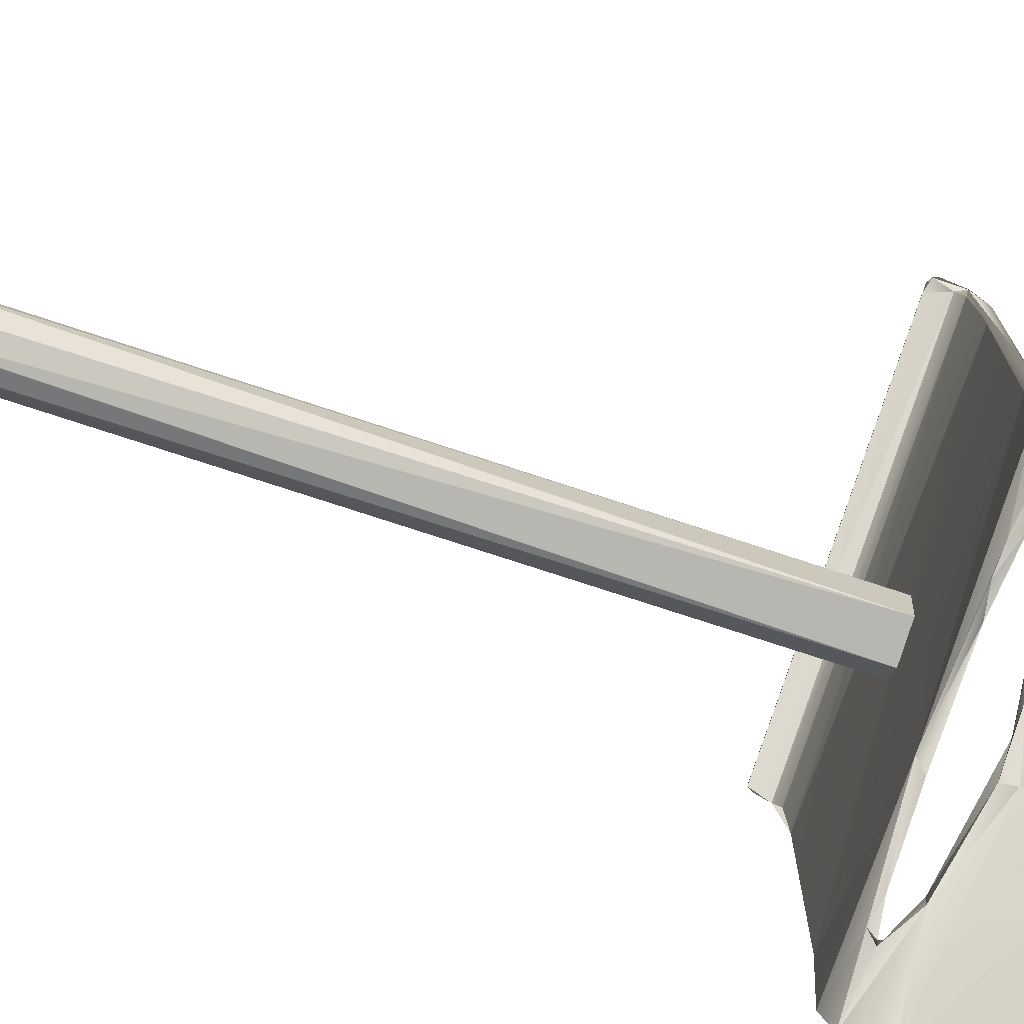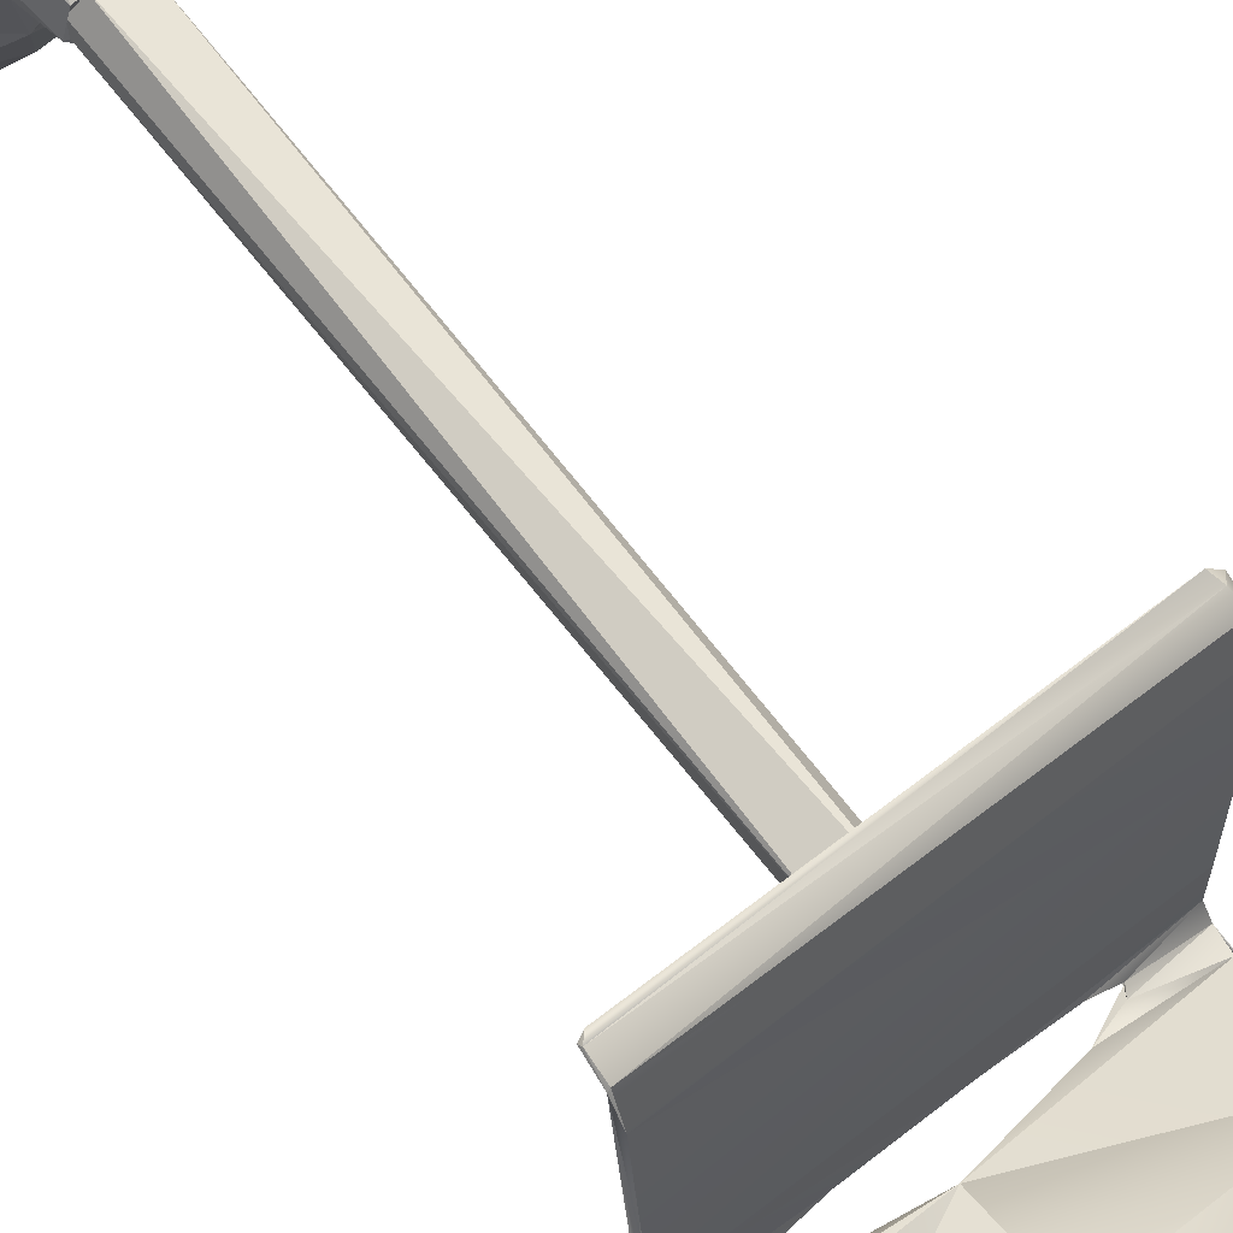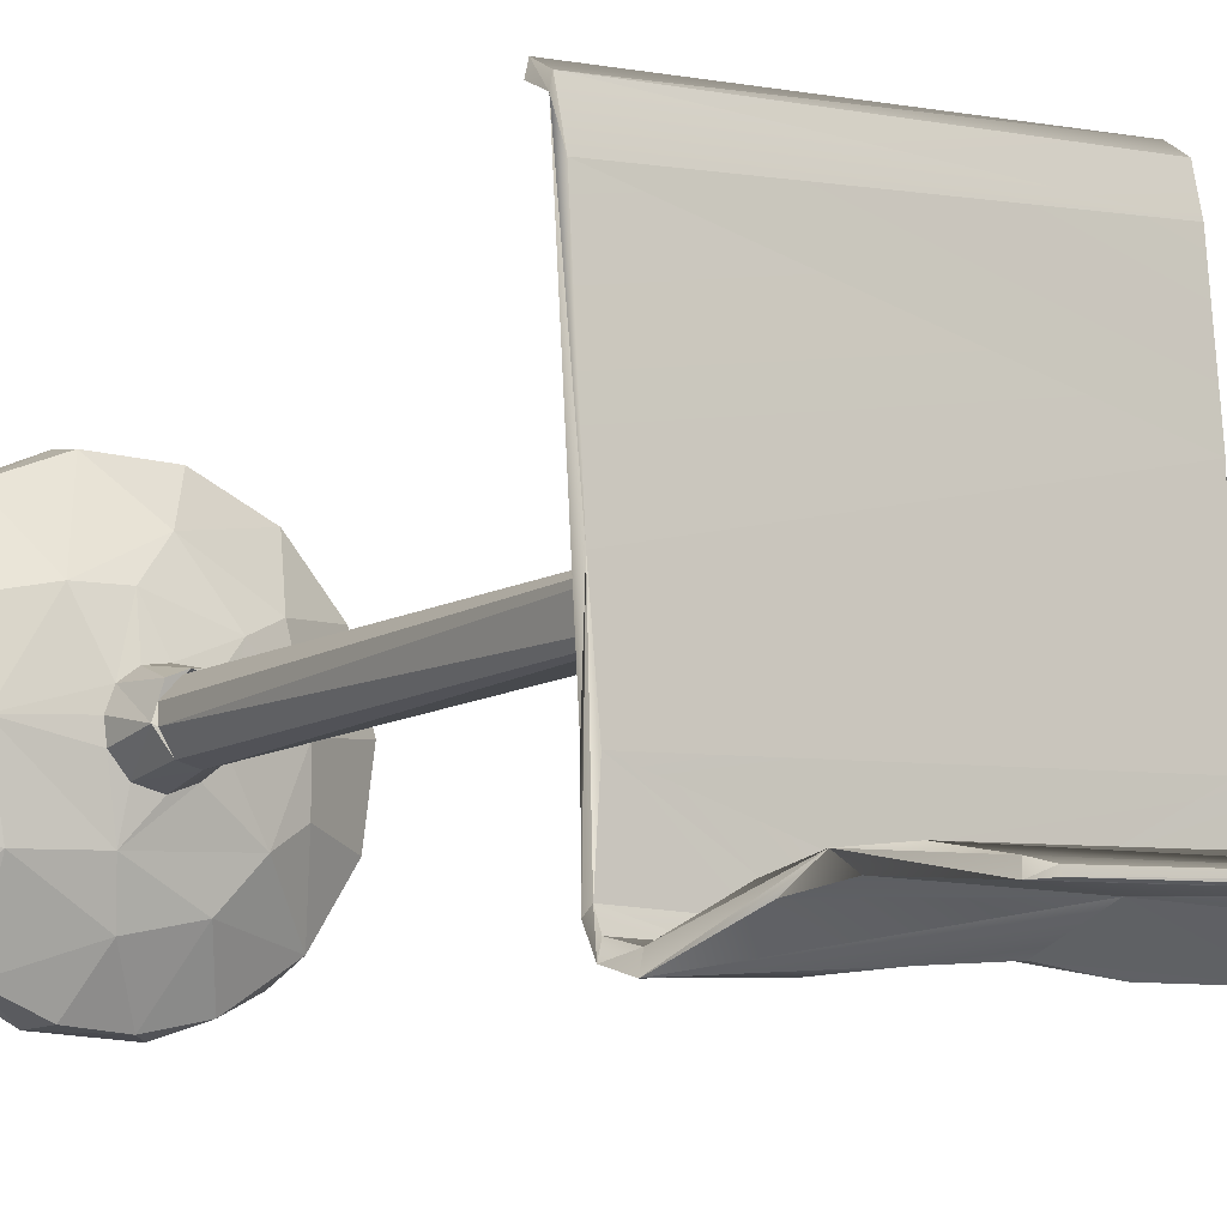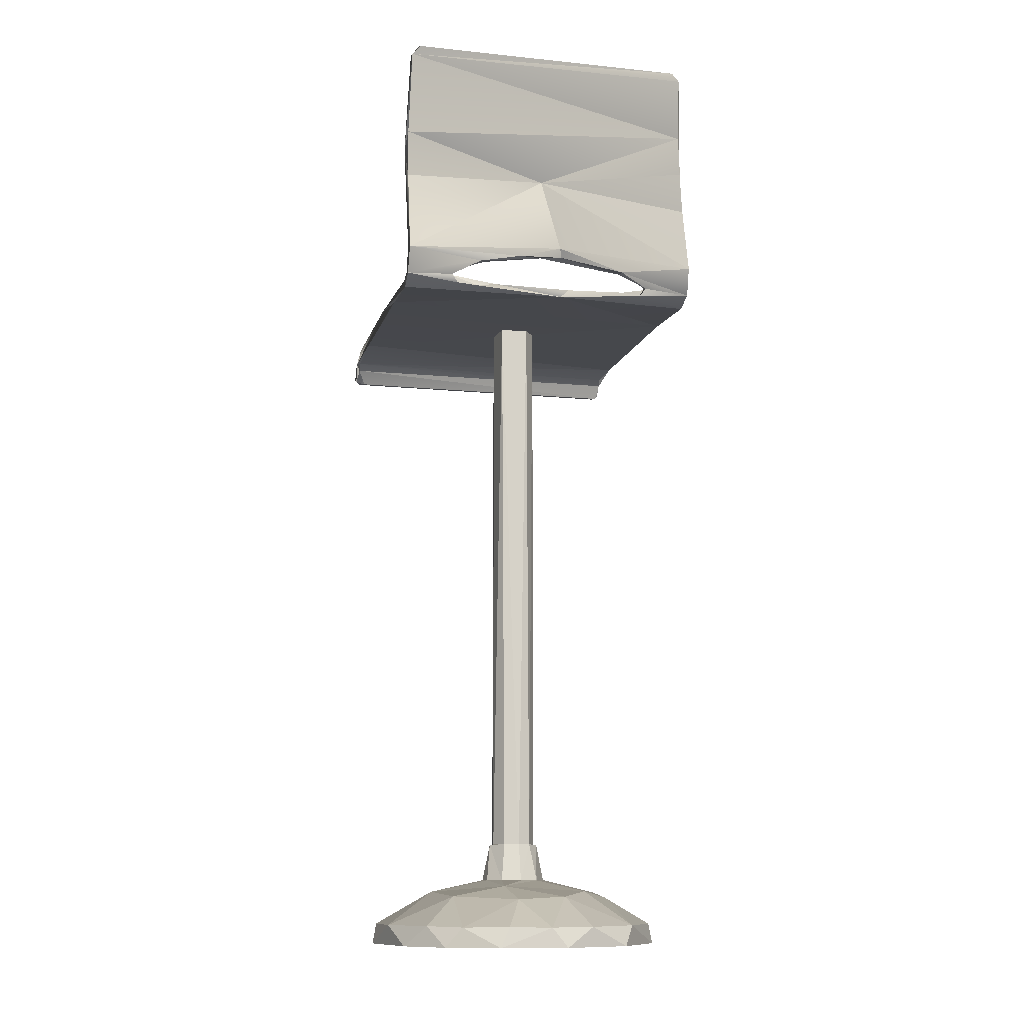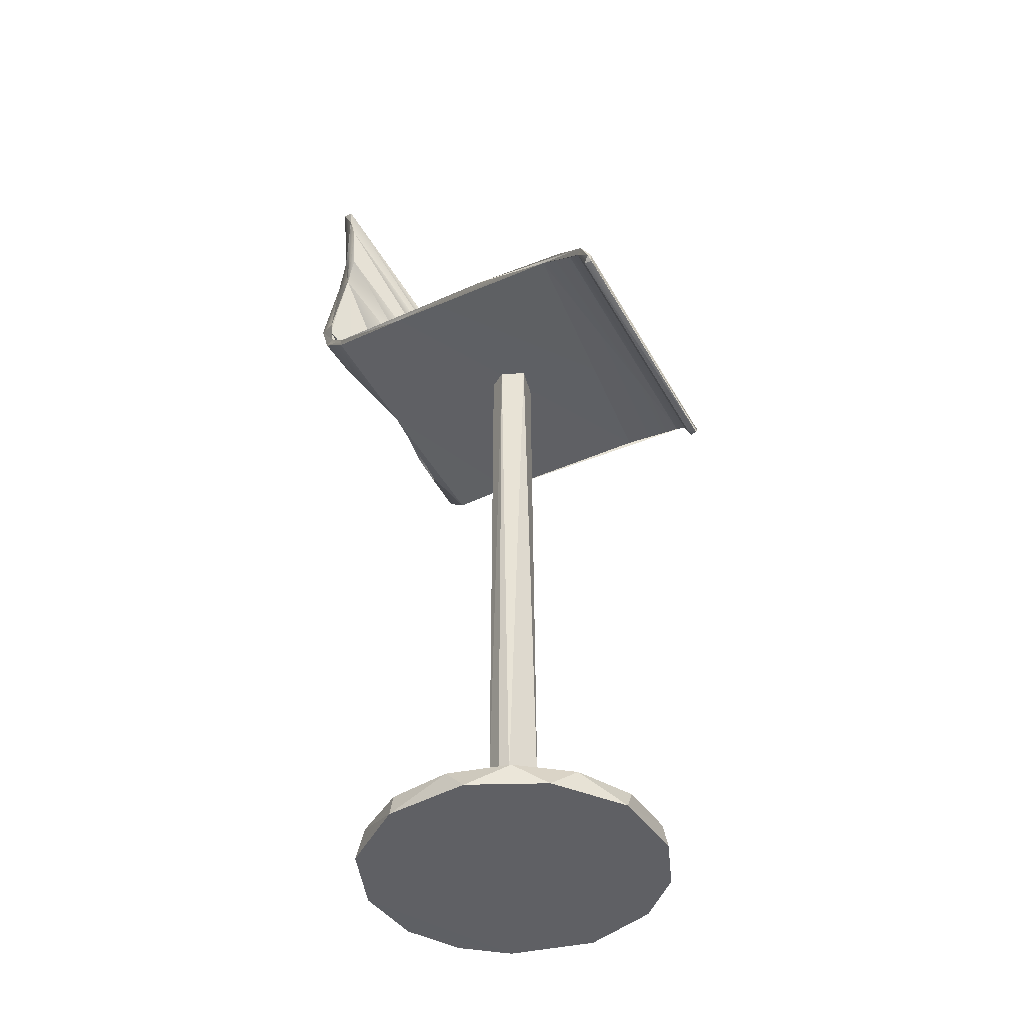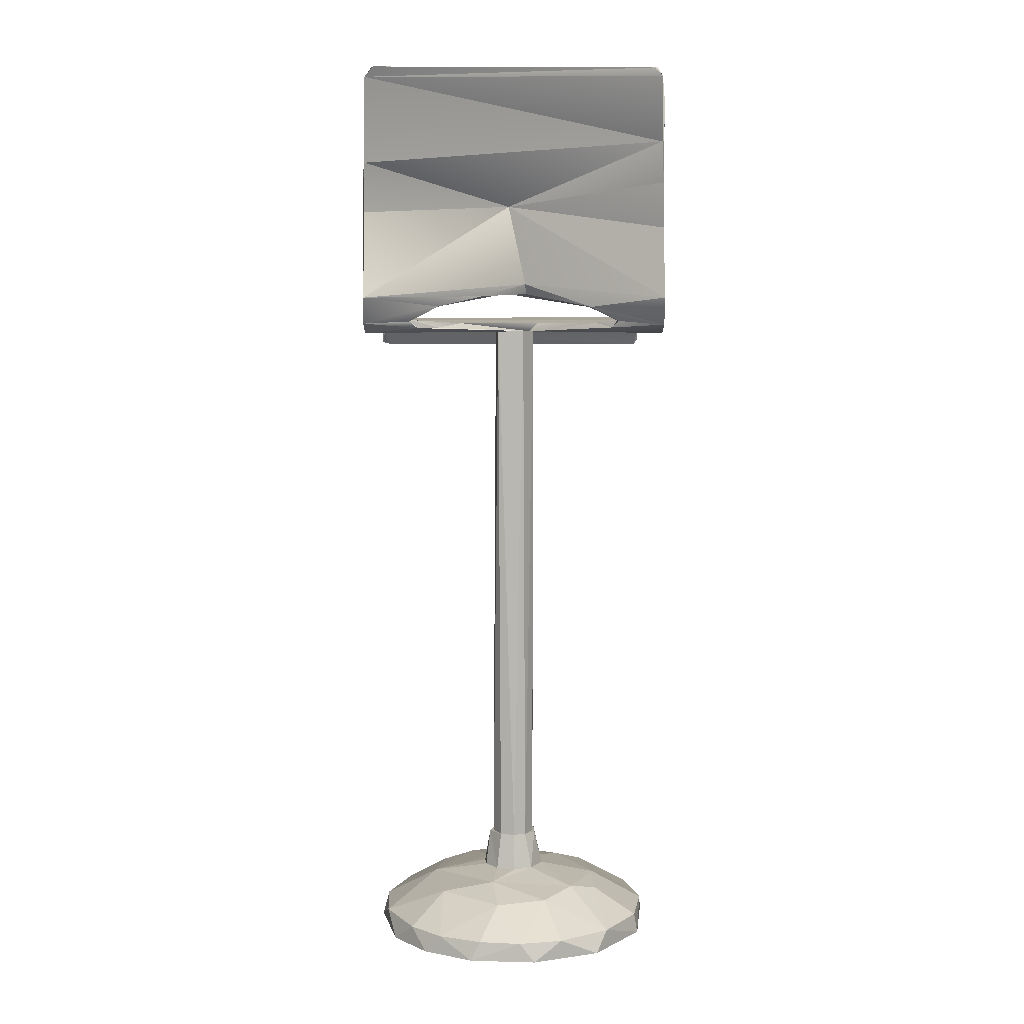
<metadata>
{"format":"obj","ext":"obj","renderer":"f3d","projection":"perspective","resolution":1024,"background":"white","views":[{"elev":-78.2,"azim":72.0,"up":"+Z"},{"elev":65.9,"azim":142.6,"up":"+Z"},{"elev":-10.0,"azim":147.1,"up":"+Z"},{"elev":-11.0,"azim":168.4,"up":"+Y"},{"elev":-43.3,"azim":-60.3,"up":"+Y"},{"elev":7.3,"azim":-178.3,"up":"+Y"}]}
</metadata>
<code>
o bar_stool
v 0.1525 0.01558 -0.05008
v 0.1755 0.01557 0.03626
v 0.1648 0.03714 -0.01191
v 0.1697 0.03694 0.05253
v -0.008122 0.1192 0.03847
v 0.02538 0.1191 0.05348
v 0.03762 0.1216 0.03873
v 0.1851 0.7436 0.1603
v 0.0322 0.7361 0.0107
v 0.002821 0.7361 0.008964
v -0.008615 0.7361 0.02737
v 0.1098 0.07246 0.03297
v 0.003237 0.7361 0.05267
v 0.03608 0.7361 0.04405
v 0.1785 0.7472 0.003343
v 0.04743 0.08536 0.0185
v 0.1711 0.7468 -0.07435
v 0.04953 0.08529 0.0357
v 0.04294 0.1252 0.0267
v -0.1525 0.7428 -0.1214
v 0.03901 0.1256 0.02538
v -0.1467 0.7466 -0.05979
v 0.03889 0.1097 0.02697
v -0.009448 0.1097 0.0359
v 0.09578 0.06834 -0.03475
v 0.01721 0.8581 -0.1231
v 0.1703 0.8502 -0.1346
v 0.1309 0.0376 -0.07188
v 0.1731 0.9 -0.1287
v 0.1692 1.008 -0.1424
v 0.03766 0.07946 -0.03308
v 0.17 0.9538 -0.1316
v 0.1142 0.01555 -0.09304
v 0.03358 0.08528 0.002062
v 0.02924 0.1257 0.00901
v 0.1716 0.7482 -0.1463
v 0.02257 0.1097 0.008677
v 0.0965 0.03677 -0.1004
v -0.1524 0.7689 -0.1394
v -0.1532 0.7515 -0.135
v 0.05916 0.01574 -0.1217
v 0.04912 0.03736 -0.1199
v 0.03028 0.06565 -0.07568
v -0.103 0.7482 -0.1371
v -0.07965 0.7452 -0.1329
v -0.01625 0.7447 -0.1301
v 0.1723 0.7429 -0.1332
v 0.01251 0.08525 -0.00297
v 0.0132 0.1256 0.005028
v 0.186 0.7344 0.1977
v -0.01373 0.01556 -0.1246
v 0.003149 0.0368 -0.1229
v -0.1438 0.7472 0.07628
v -0.1383 0.7427 0.1796
v -0.0443 0.03701 -0.1121
v -0.1337 0.7223 0.2201
v -0.02447 0.06805 -0.06327
v -0.1383 0.7165 0.2191
v 0.001285 0.1097 0.01259
v -0.08585 0.01557 -0.09319
v -0.007409 0.08525 0.005228
v -7e-06 0.1257 0.01017
v -0.1502 0.8963 -0.1145
v -0.09753 0.03714 -0.07561
v -0.05519 0.07341 -0.02728
v -0.1535 0.7805 -0.1384
v -0.1352 0.7314 0.1939
v -0.1399 0.7358 0.16
v -0.1374 0.7263 0.2055
v -0.01077 0.1252 0.02247
v -0.1352 0.01555 -0.02165
v -0.1315 0.03712 -0.02013
v -0.08355 0.0662 -0.008326
v -0.01969 0.08534 0.02729
v -0.007419 0.7359 -0.1305
v -0.1524 0.7338 -0.1211
v 0.09053 0.7631 -0.1591
v -0.002858 0.7868 -0.1493
v -0.008219 0.1254 0.02588
v -0.1419 0.01557 0.06555
v -0.1401 0.03673 0.04439
v 0.01527 0.8699 -0.1332
v -0.08105 0.07118 0.03643
v 0.1829 0.7258 0.1915
v -0.009344 0.1249 0.04473
v -0.001397 0.1252 0.05059
v -0.1215 0.03704 0.1059
v -0.06638 0.06727 0.1001
v 0.1218 0.747 -0.1546
v -0.03685 0.07755 0.08588
v -0.01138 0.08537 0.05468
v 0.114 0.7397 -0.1481
v -0.1034 0.01556 0.138
v -0.07413 0.7626 -0.1519
v -0.1537 0.7434 -0.1421
v -0.07947 0.03697 0.1555
v 0.1719 0.7338 -0.1385
v -0.03429 0.01557 0.1847
v 0.1837 0.7316 0.1797
v 0.005307 0.1253 0.05719
v 0.02273 0.1097 0.05666
v -0.02079 0.03718 0.1831
v 4.1e-05 0.06486 0.1406
v 0.01089 0.08532 0.06622
v 0.02781 0.0771 0.1066
v -0.1505 0.9395 -0.1282
v 0.04764 0.01556 0.1877
v 0.04408 0.03801 0.1844
v 0.021 0.1261 0.05702
v -0.1383 0.7351 0.2099
v 0.06664 0.07393 0.1061
v 0.0287 0.08527 0.06357
v 0.1082 0.01556 0.1611
v 0.1032 0.0371 0.1603
v 0.03533 0.1251 0.05096
v 0.08499 0.7648 -0.1504
v 0.01829 0.7766 -0.1412
v 0.1027 0.06486 0.09878
v -0.004086 0.7763 -0.1485
v 0.0433 0.774 -0.1528
v 0.04305 0.0853 0.05279
v 0.1713 0.7766 -0.153
v 0.1525 0.01556 0.1128
v 0.148 0.03698 0.1132
v 0.1812 0.7113 0.2066
v 0.1859 0.7125 0.1988
v 0.1864 0.7171 0.2074
v 0.1867 0.7327 0.1888
v 0.1717 0.7446 -0.1568
v 0.1228 0.7484 -0.1468
v 0.1156 0.7537 -0.1521
v -0.07243 0.7623 -0.1443
v -0.104 0.7474 -0.1449
v 0.06749 0.7447 -0.1356
v 0.09119 0.74 -0.1426
v -0.1525 0.9834 -0.1246
v -0.1446 1.017 -0.132
v -0.1536 0.7726 -0.1506
v 0.17 0.7612 -0.1522
v -0.1523 0.8962 -0.1258
v -0.1527 0.8558 -0.1198
v -0.1527 0.8477 -0.1325
v -0.09749 0.7403 -0.1395
v 0.1745 0.7369 -0.0706
v -0.1483 0.7374 -0.03825
v 0.1707 0.8639 -0.1433
v 0.1707 0.9168 -0.1401
v 0.1685 1.006 -0.1508
v 0.1596 1.017 -0.1502
v 0.1709 0.7726 -0.1646
v -0.1339 0.7104 0.2122
v -0.1497 1.007 -0.1373
v -0.1415 1.016 -0.1378
v 0.1812 0.7371 0.1126
v 0.161 1.017 -0.1459
v 0.1757 0.7102 0.1989
v -0.09919 0.7547 -0.141
v -0.1509 0.9581 -0.1183
v -0.1316 0.7115 0.2205
v 0.034 0.1191 0.0167
v 0.01468 0.1191 0.007951
v -0.002348 0.1191 0.01586
f 50 110 56
f 50 8 54
f 54 110 50
f 27 26 117
f 29 26 27
f 56 127 50
f 44 40 20
f 20 45 44
f 45 20 46
f 159 56 58
f 141 66 39
f 145 144 154
f 145 76 75
f 77 120 150
f 120 78 150
f 106 148 147
f 106 152 148
f 156 84 126
f 77 150 129
f 129 89 77
f 89 129 92
f 143 95 133
f 94 133 95
f 138 94 95
f 97 92 129
f 75 92 97
f 99 68 154
f 99 84 69
f 69 67 99
f 68 145 154
f 151 69 84
f 144 145 75
f 75 97 144
f 82 140 106
f 106 147 82
f 78 119 94
f 138 78 94
f 82 78 138
f 138 142 82
f 58 56 110
f 128 15 8
f 119 120 117
f 117 120 77
f 77 116 117
f 122 29 27
f 30 155 137
f 149 137 155
f 30 32 29
f 126 127 125
f 127 126 128
f 128 50 127
f 122 139 36
f 129 122 36
f 131 89 130
f 131 116 77
f 92 130 89
f 39 66 40
f 138 95 40
f 40 66 138
f 44 133 157
f 132 157 133
f 95 20 40
f 20 95 76
f 129 36 47
f 130 135 134
f 135 130 92
f 46 134 75
f 50 128 8
f 22 20 53
f 110 54 53
f 125 159 151
f 17 15 47
f 97 47 15
f 141 63 158
f 158 136 141
f 136 158 137
f 137 152 136
f 132 117 39
f 94 119 132
f 132 119 117
f 116 139 117
f 122 117 139
f 122 27 117
f 26 141 117
f 29 63 26
f 141 26 63
f 141 39 117
f 82 150 78
f 147 146 82
f 150 82 146
f 129 150 122
f 119 78 120
f 89 131 77
f 44 143 133
f 94 132 133
f 45 46 75
f 44 45 143
f 75 143 45
f 135 92 75
f 75 134 135
f 69 110 68
f 67 69 68
f 69 58 110
f 144 128 154
f 15 128 144
f 145 20 76
f 150 146 29
f 29 122 150
f 146 147 29
f 148 149 155
f 155 30 148
f 147 148 29
f 148 30 29
f 126 84 128
f 47 97 129
f 128 84 99
f 154 128 99
f 53 20 145
f 68 53 145
f 110 53 68
f 69 151 58
f 15 144 97
f 136 152 140
f 140 152 106
f 141 136 140
f 149 153 137
f 66 142 138
f 141 140 142
f 66 141 142
f 17 53 15
f 15 53 8
f 32 158 29
f 131 139 116
f 139 131 130
f 36 139 130
f 47 36 130
f 130 134 47
f 17 47 134
f 46 17 134
f 84 156 151
f 127 159 125
f 148 153 149
f 148 152 153
f 126 125 156
f 17 46 22
f 46 20 22
f 40 44 157
f 157 39 40
f 8 53 54
f 17 22 53
f 159 127 56
f 158 63 29
f 30 137 32
f 158 32 137
f 157 132 39
f 68 99 67
f 75 76 143
f 76 95 143
f 58 151 159
f 142 140 82
f 151 156 125
f 137 153 152
f 3 4 2
f 12 4 3
f 16 18 12
f 19 18 16
f 3 2 1
f 25 12 3
f 1 28 3
f 3 28 25
f 25 31 12
f 12 31 16
f 33 28 1
f 34 16 31
f 34 35 19
f 19 16 34
f 23 37 24
f 38 28 33
f 28 38 25
f 1 41 33
f 38 33 41
f 38 41 42
f 43 25 38
f 38 42 43
f 31 25 43
f 48 34 31
f 48 49 34
f 34 49 35
f 1 51 41
f 52 42 41
f 41 51 52
f 43 42 52
f 51 55 52
f 57 43 52
f 52 55 57
f 57 31 43
f 37 59 24
f 1 60 51
f 55 51 60
f 65 31 57
f 31 65 61
f 61 48 31
f 48 61 62
f 62 49 48
f 59 161 162
f 64 55 60
f 57 55 64
f 64 65 57
f 61 70 62
f 1 71 60
f 71 72 64
f 64 60 71
f 64 72 73
f 73 65 64
f 65 74 61
f 61 74 70
f 70 79 62
f 73 83 65
f 24 162 5
f 1 80 71
f 71 80 81
f 81 72 71
f 72 81 83
f 83 73 72
f 65 83 74
f 85 70 74
f 70 85 86
f 70 86 79
f 5 79 86
f 80 87 81
f 81 87 88
f 88 83 81
f 88 90 83
f 90 91 74
f 74 83 90
f 74 91 85
f 24 5 86
f 1 93 80
f 80 93 87
f 96 87 93
f 88 87 96
f 86 85 100
f 1 98 93
f 93 98 96
f 91 100 85
f 86 101 24
f 98 102 96
f 103 88 96
f 96 102 103
f 88 103 90
f 104 91 90
f 91 104 100
f 105 90 103
f 104 90 105
f 109 86 100
f 1 107 98
f 98 107 108
f 108 102 98
f 102 108 103
f 100 104 109
f 109 101 86
f 103 108 111
f 105 103 111
f 105 112 104
f 109 104 112
f 1 113 107
f 114 108 107
f 107 113 114
f 114 111 108
f 115 109 112
f 118 111 114
f 121 112 105
f 105 111 121
f 112 121 115
f 1 123 113
f 113 123 124
f 124 114 113
f 114 124 118
f 115 7 109
f 109 7 101
f 118 12 111
f 1 2 123
f 123 2 4
f 4 124 123
f 118 124 4
f 4 12 118
f 12 18 121
f 121 111 12
f 19 115 121
f 121 18 19
f 7 115 19
f 23 101 7
f 101 23 24
f 21 7 19
f 160 7 161
f 161 6 5
f 21 9 14
f 9 21 35
f 9 35 49
f 10 49 62
f 79 5 11
f 5 6 13
f 14 13 6
f 14 6 7
f 14 7 21
f 11 9 10
f 13 9 11
f 14 9 13
f 7 160 23
f 19 35 21
f 160 37 23
f 160 161 37
f 59 37 161
f 24 59 162
f 5 162 161
f 7 6 161
f 10 9 49
f 11 10 62
f 11 62 79
f 13 11 5

</code>
